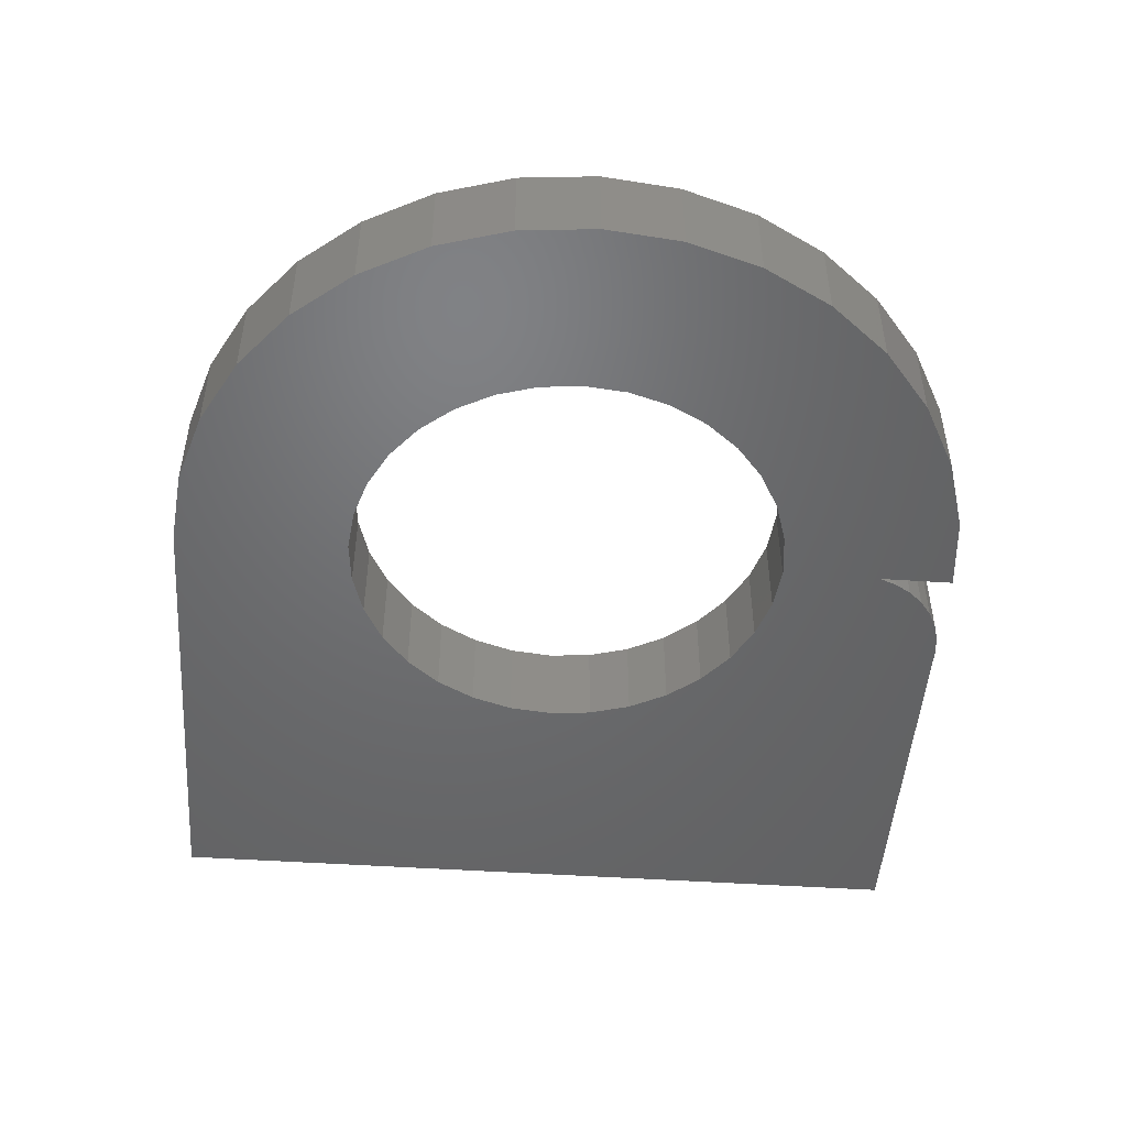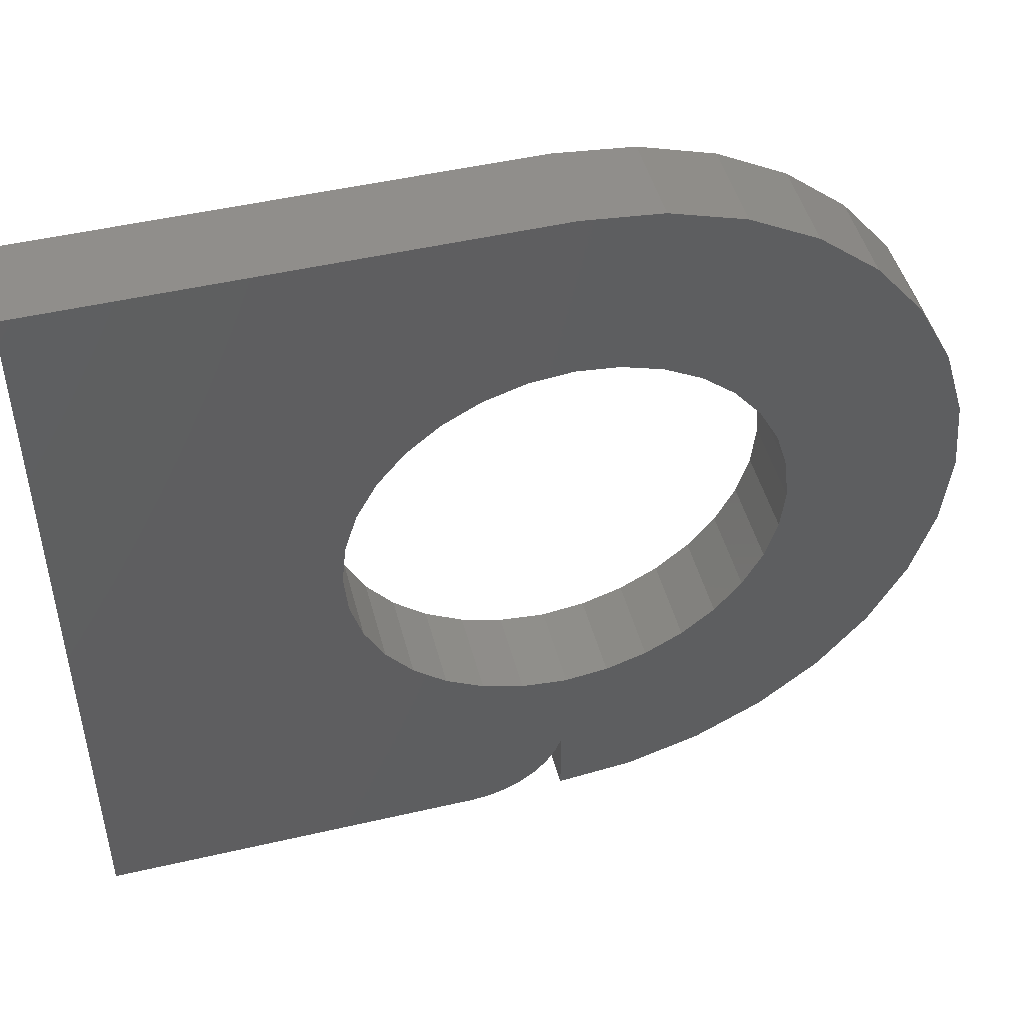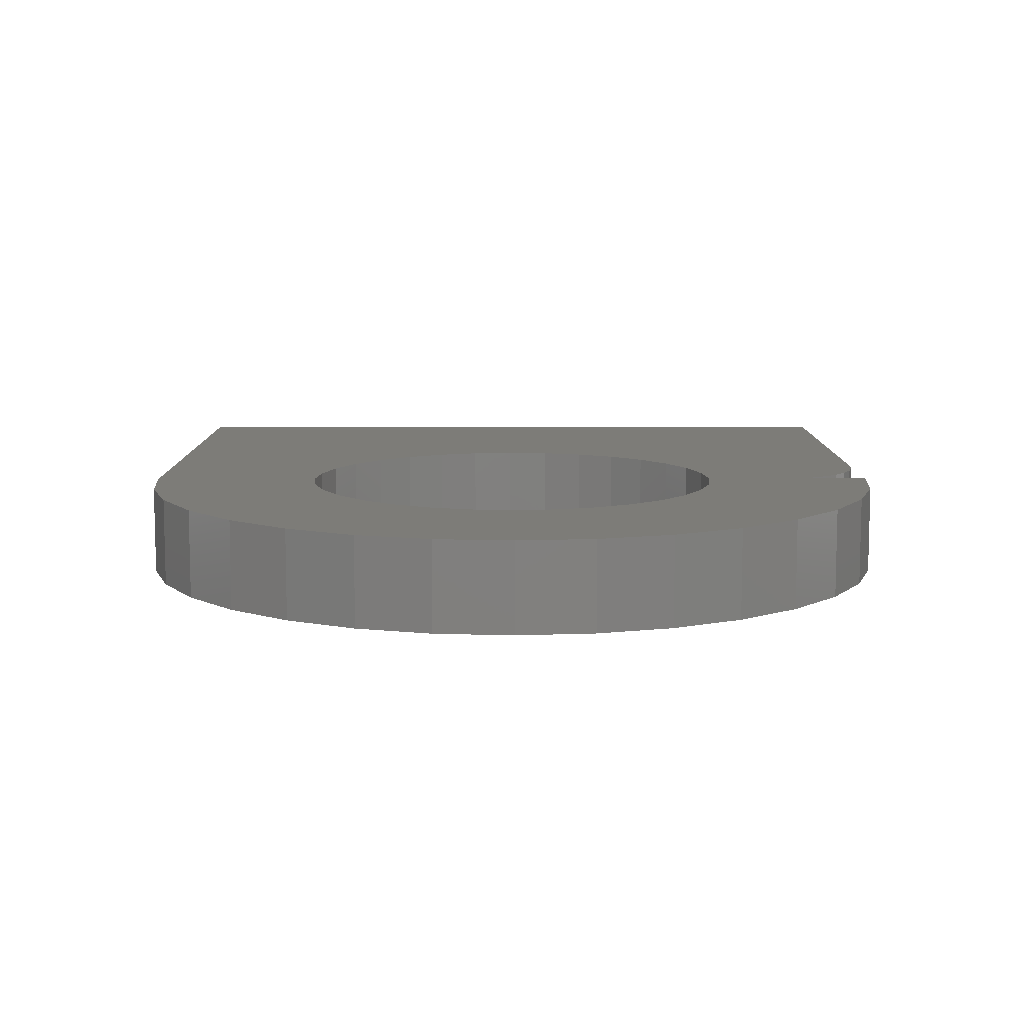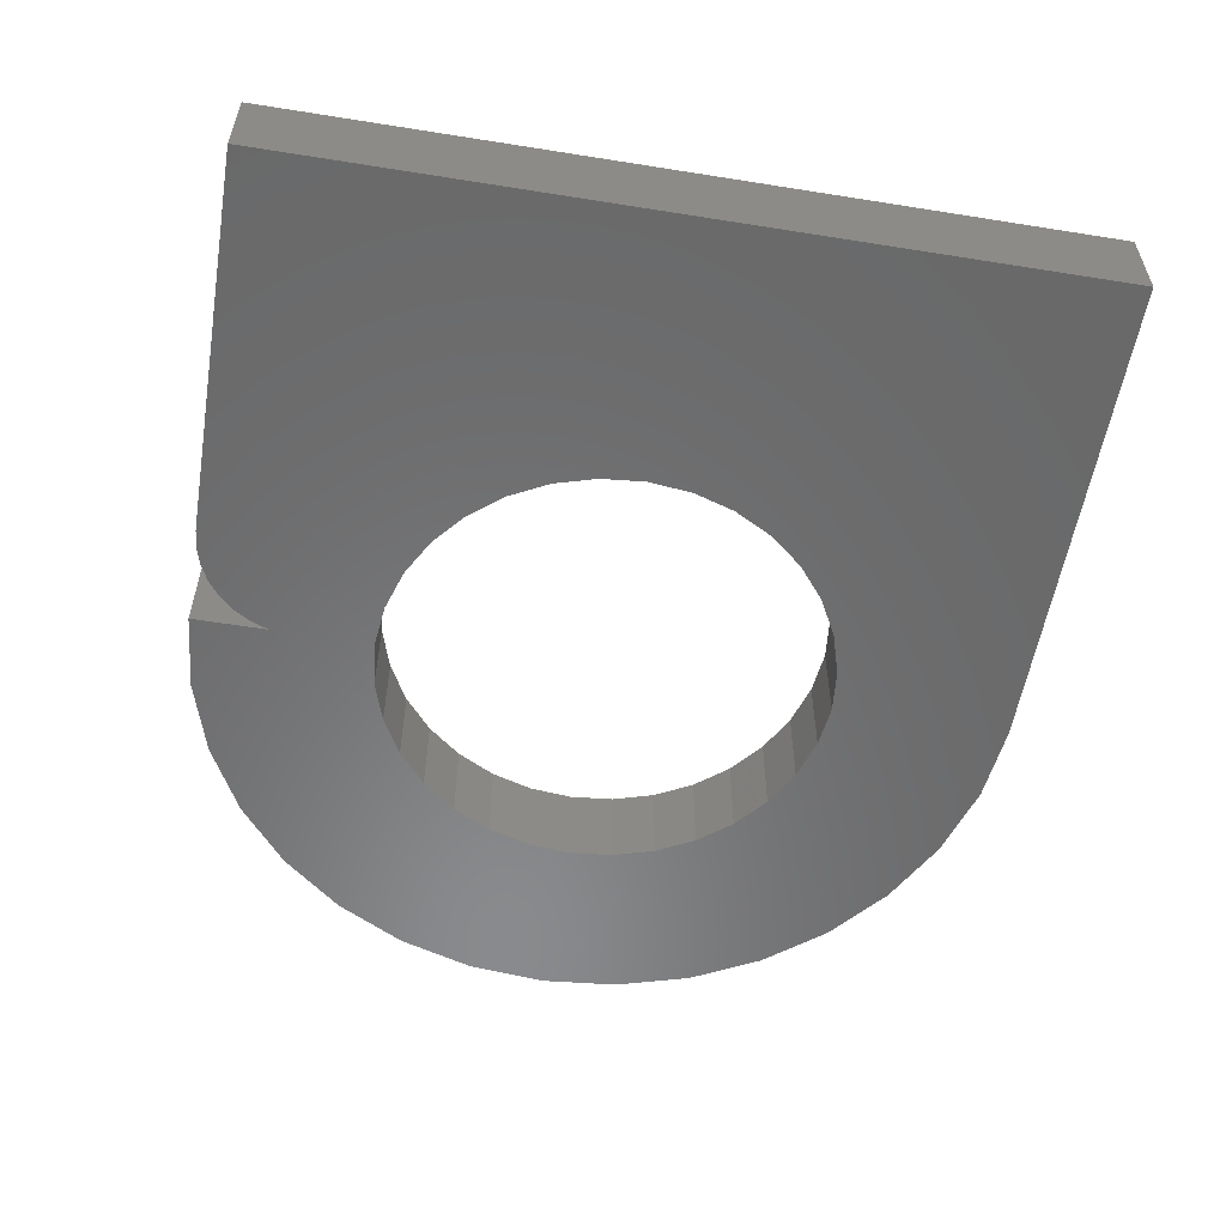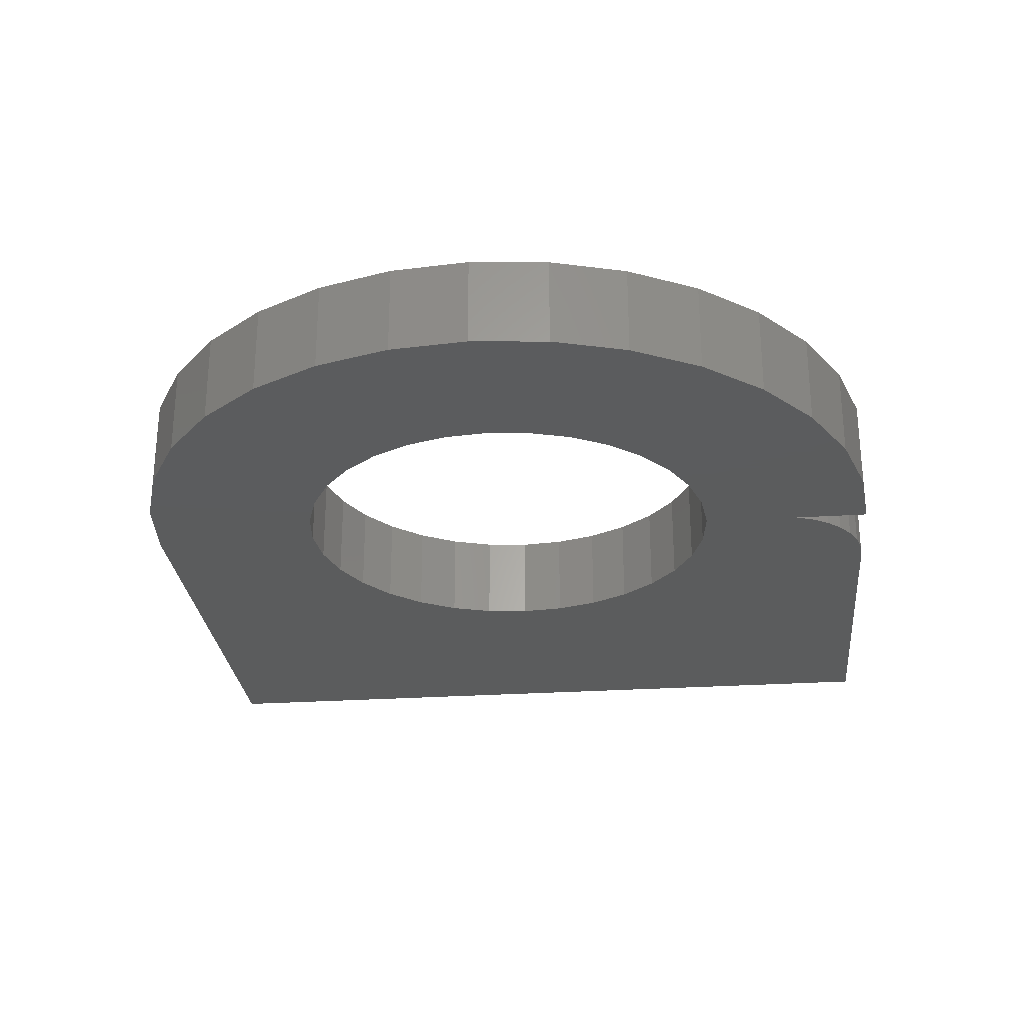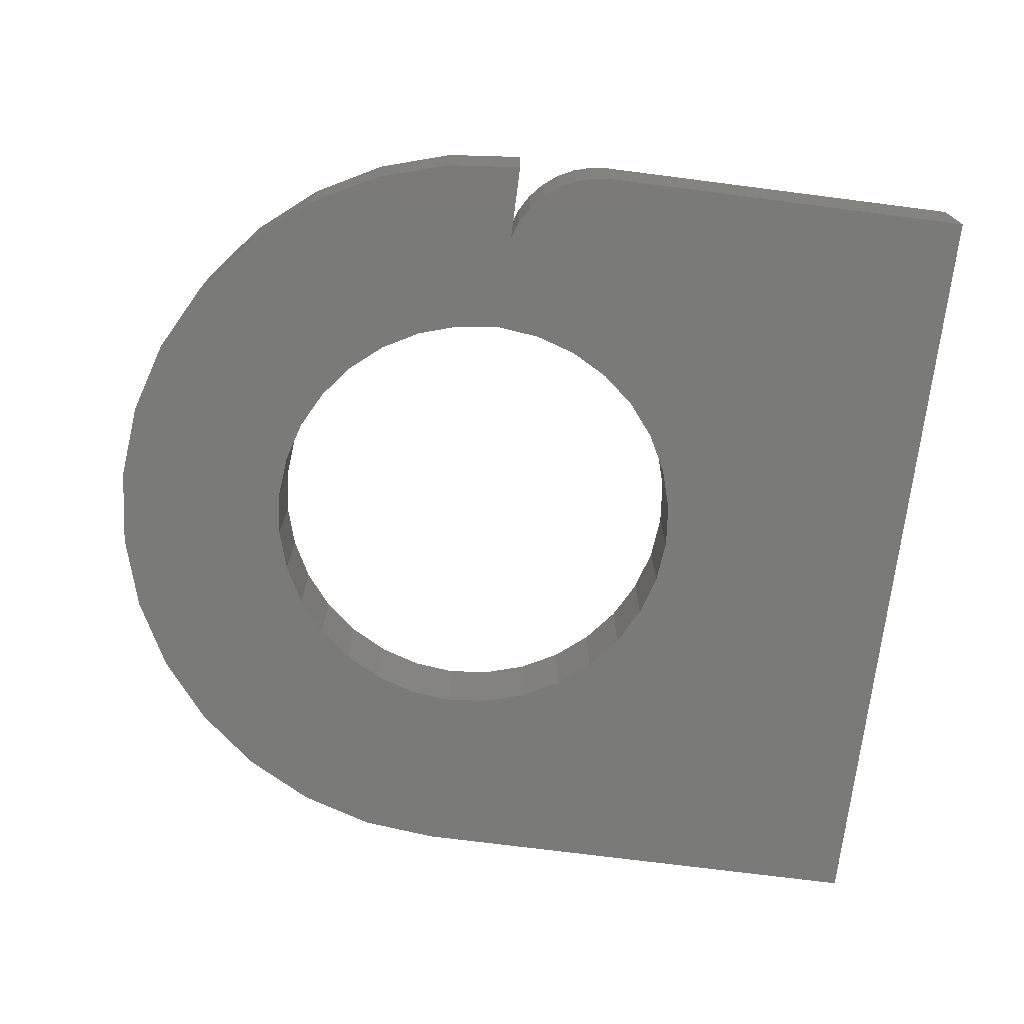
<metadata>
{"format":"stl","ext":"stl","renderer":"f3d","projection":"perspective","resolution":1024,"background":"white","views":[{"elev":-48.9,"azim":85.8,"up":"+Y"},{"elev":48.0,"azim":-14.6,"up":"+Z"},{"elev":9.3,"azim":89.9,"up":"+Y"},{"elev":-56.1,"azim":-99.5,"up":"+Y"},{"elev":-27.4,"azim":95.7,"up":"+Y"},{"elev":-73.0,"azim":172.7,"up":"+Y"}]}
</metadata>
<code>
# stl→obj: 120 verts, 240 faces
v -0.278 8.757e-17 -0.05358
v -0.2623 -0.1172 -0.1074
v -0.2623 8.335e-17 -0.1074
v -0.2363 -0.1172 -0.1572
v -0.2363 8.07e-17 -0.1572
v -0.2012 -0.1172 -0.201
v -0.2012 7.974e-17 -0.201
v -0.1583 -0.1172 -0.2371
v -0.1583 8.049e-17 -0.2371
v -0.1092 -0.1172 -0.2642
v -0.1092 8.293e-17 -0.2642
v -0.05574 -0.1172 -0.2813
v -0.05574 8.697e-17 -0.2813
v 5.9e-07 -0.1172 -0.2876
v 5.9e-07 9.246e-17 -0.2876
v 0.004605 -0.1172 -0.2876
v 0.004605 2.358e-17 -0.2876
v -0.278 -0.1172 -0.05358
v -0.2831 9.322e-17 0.002302
v -0.2831 -0.1172 0.002302
v -0.2771 1.001e-16 0.05809
v -0.2771 -0.1172 0.05809
v -0.2605 1.079e-16 0.1117
v -0.2605 -0.1172 0.1117
v -0.2338 1.163e-16 0.161
v -0.2338 -0.1172 0.161
v -0.198 1.251e-16 0.2042
v -0.198 -0.1172 0.2042
v -0.1545 1.338e-16 0.2397
v -0.1545 -0.1172 0.2397
v -0.1049 1.423e-16 0.266
v -0.1049 -0.1172 0.266
v -0.05123 1.5e-16 0.2822
v -0.05123 -0.1172 0.2822
v 0.004605 8.744e-17 0.2876
v 0.004605 -0.1172 0.2876
v 0.1003 -6.41e-19 -0.5058
v 6.009e-18 1.09e-17 -0.4175
v -9.472e-17 -1.735e-18 -0.5156
v -0.625 0 -0.5156
v -0.1036 2.562e-19 -0.5133
v -0.1282 -3.377e-33 -0.5156
v 0.4757 3.343e-17 -0.1989
v 0.205 3.311e-17 -0.2018
v 0.2401 3.793e-17 -0.1584
v -0.625 1.145e-16 0.5156
v 0.004605 1.128e-16 0.5156
v 0.1048 1.116e-16 0.5049
v 0.201 1.082e-16 0.4748
v 0.2896 1.029e-16 0.4266
v 0.367 9.572e-17 0.3622
v 0.4305 8.702e-17 0.2838
v 0.06007 8.674e-17 0.2813
v 0.3638 1.494e-17 -0.3654
v 0.2857 7.86e-18 -0.4292
v 0.1968 2.598e-18 -0.4766
v -0.008662 8.321e-18 -0.4407
v -0.02148 5.97e-18 -0.4619
v -0.038 3.923e-18 -0.4803
v -0.05766 2.252e-18 -0.4953
v -0.07977 1.016e-18 -0.5065
v 0.4279 2.357e-17 -0.2877
v 0.06007 2.428e-17 -0.2813
v 0.1133 2.615e-17 -0.2644
v 0.1622 2.914e-17 -0.2376
v 0.1133 8.487e-17 0.2644
v 0.4775 7.712e-17 0.1947
v 0.1622 8.189e-17 0.2376
v 0.205 7.791e-17 0.2018
v 0.5062 6.64e-17 0.09805
v 0.2401 7.309e-17 0.1584
v 0.2662 6.761e-17 0.109
v 0.5156 5.526e-17 -0.002303
v 0.2822 6.168e-17 0.05556
v 0.2877 5.551e-17 -8.807e-17
v 0.5053 4.412e-17 -0.1026
v 0.2822 4.934e-17 -0.05556
v 0.2662 4.341e-17 -0.109
v 6.009e-18 -0.1172 -0.4175
v 0.1003 -0.1172 -0.5058
v -9.472e-17 -0.1172 -0.5156
v -0.1282 -0.1172 -0.5156
v -0.1036 -0.1172 -0.5133
v -0.625 -0.1172 -0.5156
v 0.2401 -0.1172 -0.1584
v 0.205 -0.1172 -0.2018
v 0.4757 -0.1172 -0.1989
v 0.06007 -0.1172 0.2813
v 0.4305 -0.1172 0.2838
v 0.367 -0.1172 0.3622
v 0.2896 -0.1172 0.4266
v 0.201 -0.1172 0.4748
v 0.1048 -0.1172 0.5049
v 0.004605 -0.1172 0.5156
v -0.625 -0.1172 0.5156
v 0.1968 -0.1172 -0.4766
v 0.2857 -0.1172 -0.4292
v 0.3638 -0.1172 -0.3654
v -0.07977 -0.1172 -0.5065
v -0.05766 -0.1172 -0.4953
v -0.038 -0.1172 -0.4803
v -0.02148 -0.1172 -0.4619
v -0.008662 -0.1172 -0.4407
v 0.4279 -0.1172 -0.2877
v 0.1622 -0.1172 -0.2376
v 0.1133 -0.1172 -0.2644
v 0.06007 -0.1172 -0.2813
v 0.1622 -0.1172 0.2376
v 0.4775 -0.1172 0.1947
v 0.1133 -0.1172 0.2644
v 0.2401 -0.1172 0.1584
v 0.5062 -0.1172 0.09805
v 0.205 -0.1172 0.2018
v 0.2822 -0.1172 0.05556
v 0.5156 -0.1172 -0.002303
v 0.2662 -0.1172 0.109
v 0.2822 -0.1172 -0.05556
v 0.5053 -0.1172 -0.1026
v 0.2877 -0.1172 -7.506e-17
v 0.2662 -0.1172 -0.109
f 1 2 3
f 3 2 4
f 3 4 5
f 5 4 6
f 5 6 7
f 7 6 8
f 7 8 9
f 9 8 10
f 9 10 11
f 11 10 12
f 11 12 13
f 13 12 14
f 13 14 15
f 15 14 16
f 15 16 17
f 2 1 18
f 18 1 19
f 18 19 20
f 20 19 21
f 20 21 22
f 22 21 23
f 22 23 24
f 24 23 25
f 24 25 26
f 26 25 27
f 26 27 28
f 28 27 29
f 28 29 30
f 30 29 31
f 30 31 32
f 32 31 33
f 32 33 34
f 34 33 35
f 34 35 36
f 15 37 38
f 37 39 38
f 40 41 42
f 43 44 45
f 35 33 46
f 35 46 47
f 35 47 48
f 35 48 49
f 35 49 50
f 35 50 51
f 35 51 52
f 35 52 53
f 17 54 55
f 17 55 56
f 17 56 37
f 17 37 15
f 46 33 31
f 46 31 29
f 46 29 27
f 46 27 25
f 46 25 23
f 46 23 40
f 40 23 21
f 40 21 19
f 40 19 1
f 40 1 3
f 40 3 5
f 40 5 7
f 40 7 9
f 40 9 11
f 40 11 13
f 40 13 15
f 40 15 38
f 38 57 58
f 38 58 59
f 38 59 60
f 38 60 61
f 38 61 41
f 38 41 40
f 62 54 17
f 62 17 63
f 62 63 64
f 62 64 65
f 62 65 44
f 62 44 43
f 53 52 66
f 66 52 67
f 66 67 68
f 68 67 69
f 69 67 70
f 69 70 71
f 71 70 72
f 72 70 73
f 72 73 74
f 74 73 75
f 75 73 76
f 75 76 77
f 77 76 78
f 78 76 43
f 78 43 45
f 79 80 14
f 79 81 80
f 82 83 84
f 85 86 87
f 36 88 89
f 36 89 90
f 36 90 91
f 36 91 92
f 36 92 93
f 36 93 94
f 36 94 95
f 36 95 34
f 16 14 80
f 16 80 96
f 16 96 97
f 16 97 98
f 95 84 24
f 95 24 26
f 95 26 28
f 95 28 30
f 95 30 32
f 95 32 34
f 84 79 14
f 84 14 12
f 84 12 10
f 84 10 8
f 84 8 6
f 84 6 4
f 84 4 2
f 84 2 18
f 84 18 20
f 84 20 22
f 84 22 24
f 79 84 83
f 79 83 99
f 79 99 100
f 79 100 101
f 79 101 102
f 79 102 103
f 104 87 86
f 104 86 105
f 104 105 106
f 104 106 107
f 104 107 16
f 104 16 98
f 108 109 110
f 110 109 89
f 110 89 88
f 111 112 113
f 113 112 109
f 113 109 108
f 114 115 116
f 116 115 112
f 116 112 111
f 117 118 119
f 119 118 115
f 119 115 114
f 85 87 120
f 120 87 118
f 120 118 117
f 94 47 95
f 95 47 46
f 84 40 82
f 82 40 42
f 95 46 84
f 84 46 40
f 47 94 48
f 48 94 93
f 48 93 49
f 49 93 92
f 49 92 50
f 50 92 91
f 50 91 51
f 51 91 90
f 51 90 52
f 52 90 89
f 52 89 67
f 67 89 109
f 67 109 70
f 70 109 112
f 70 112 73
f 73 112 115
f 73 115 76
f 76 115 118
f 76 118 43
f 43 118 87
f 43 87 62
f 62 87 104
f 62 104 54
f 54 104 98
f 54 98 55
f 55 98 97
f 55 97 56
f 56 97 96
f 56 96 37
f 37 96 80
f 37 80 39
f 39 80 81
f 75 114 74
f 74 114 116
f 74 116 72
f 72 116 111
f 72 111 71
f 71 111 113
f 71 113 69
f 69 113 108
f 69 108 68
f 68 108 110
f 68 110 66
f 66 110 88
f 66 88 53
f 53 88 36
f 53 36 35
f 114 75 119
f 119 75 77
f 119 77 117
f 117 77 78
f 117 78 120
f 120 78 45
f 120 45 85
f 85 45 44
f 85 44 86
f 86 44 65
f 86 65 105
f 105 65 64
f 105 64 106
f 106 64 63
f 106 63 107
f 107 63 17
f 107 17 16
f 79 38 81
f 81 38 39
f 38 79 57
f 57 79 103
f 57 103 58
f 58 103 102
f 58 102 59
f 59 102 101
f 59 101 60
f 60 101 100
f 60 100 61
f 61 100 99
f 61 99 41
f 41 99 83
f 41 83 42
f 42 83 82

</code>
